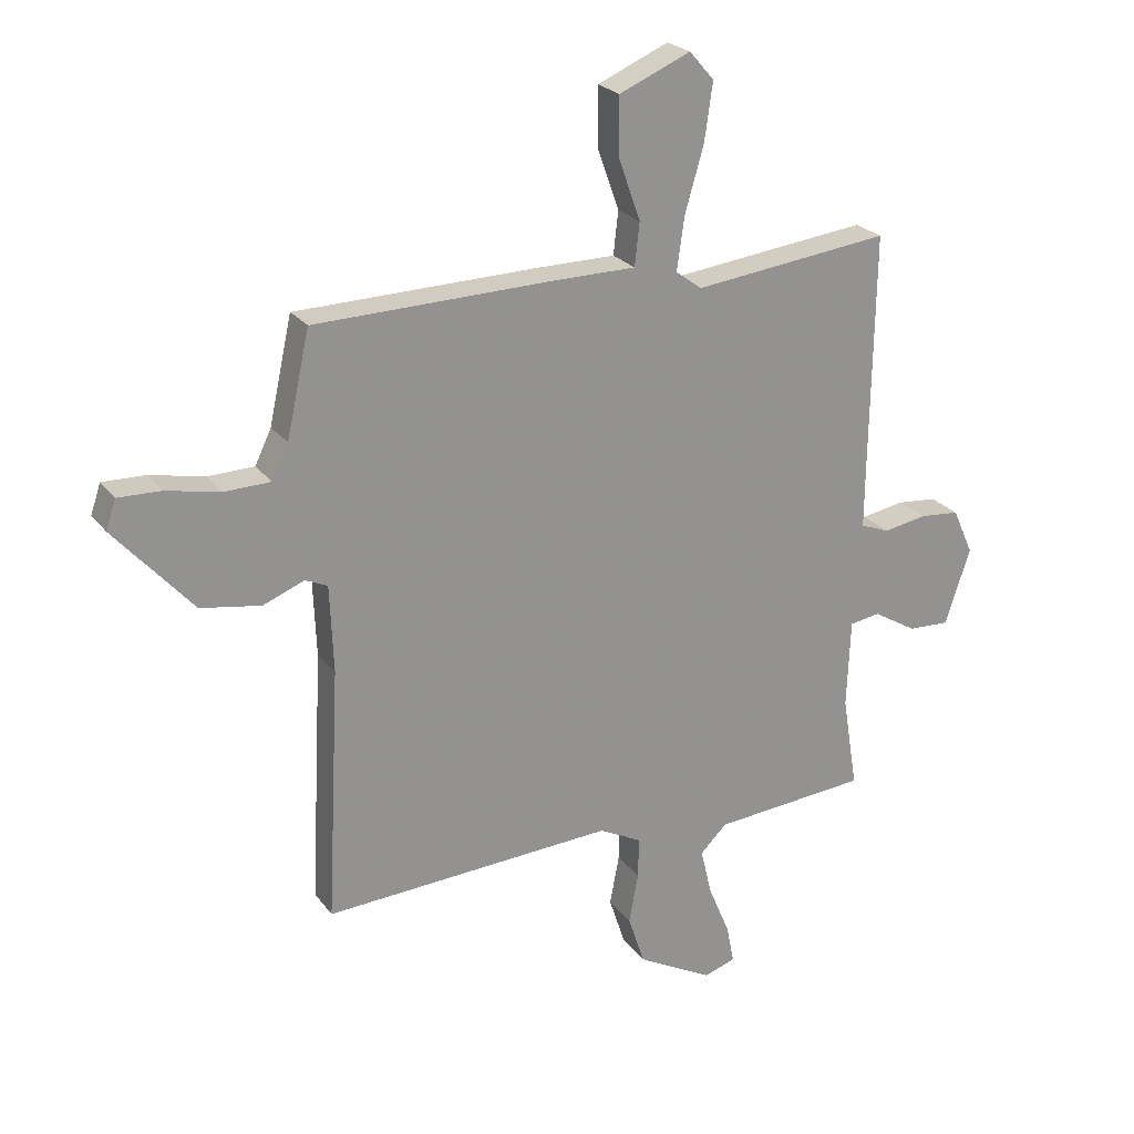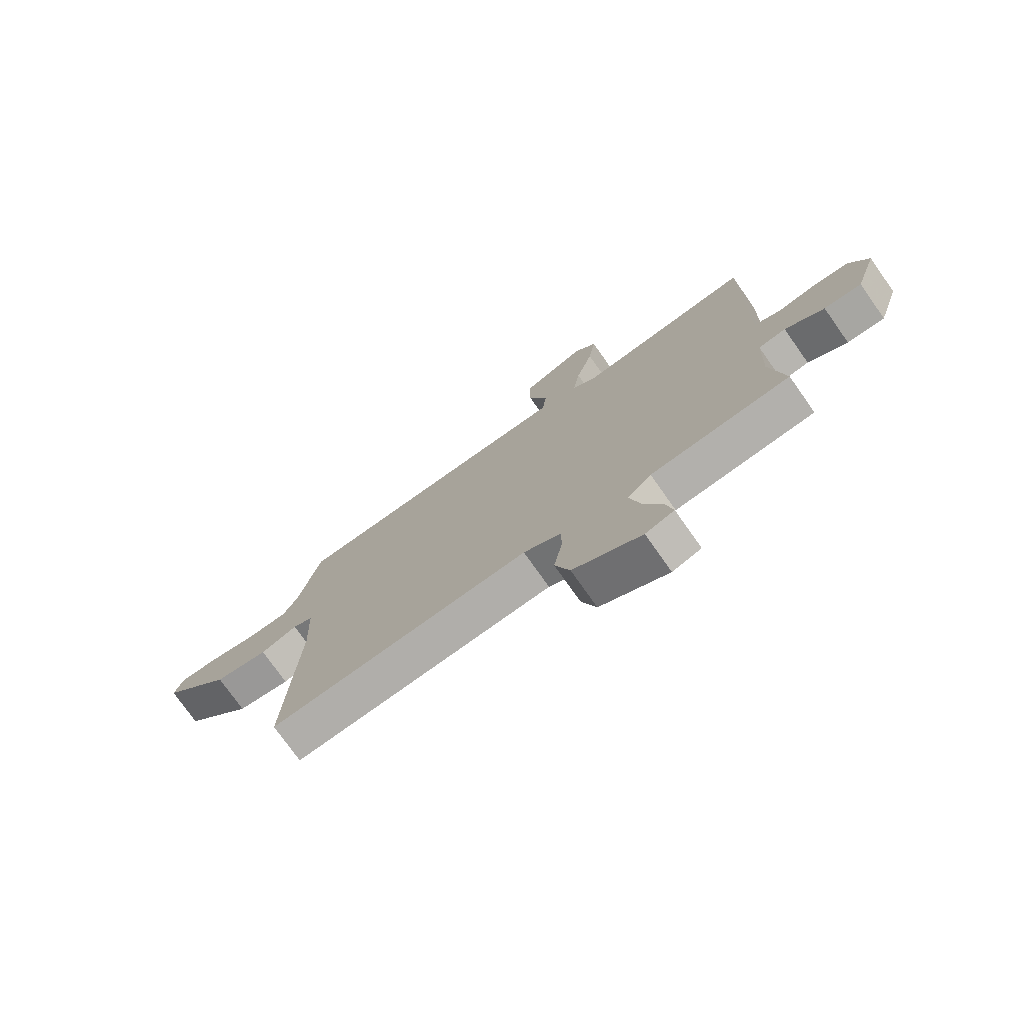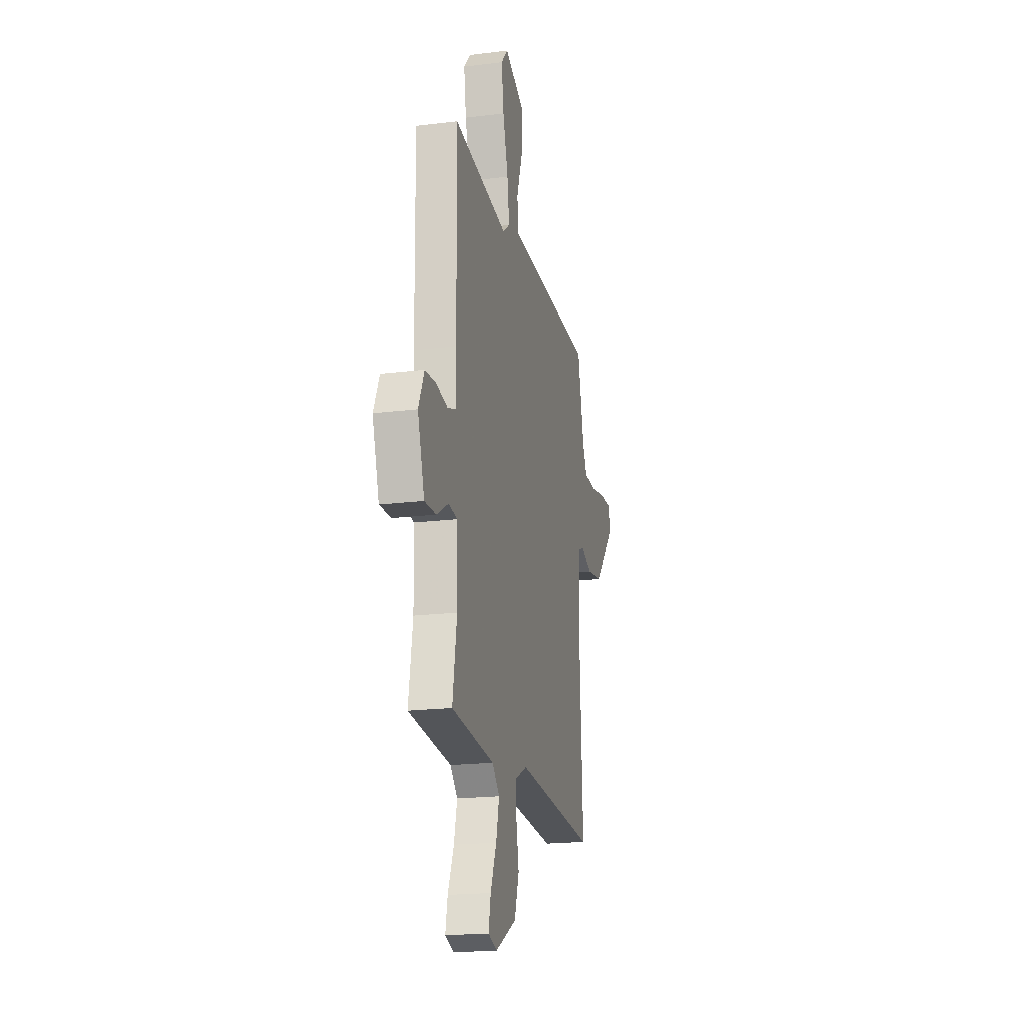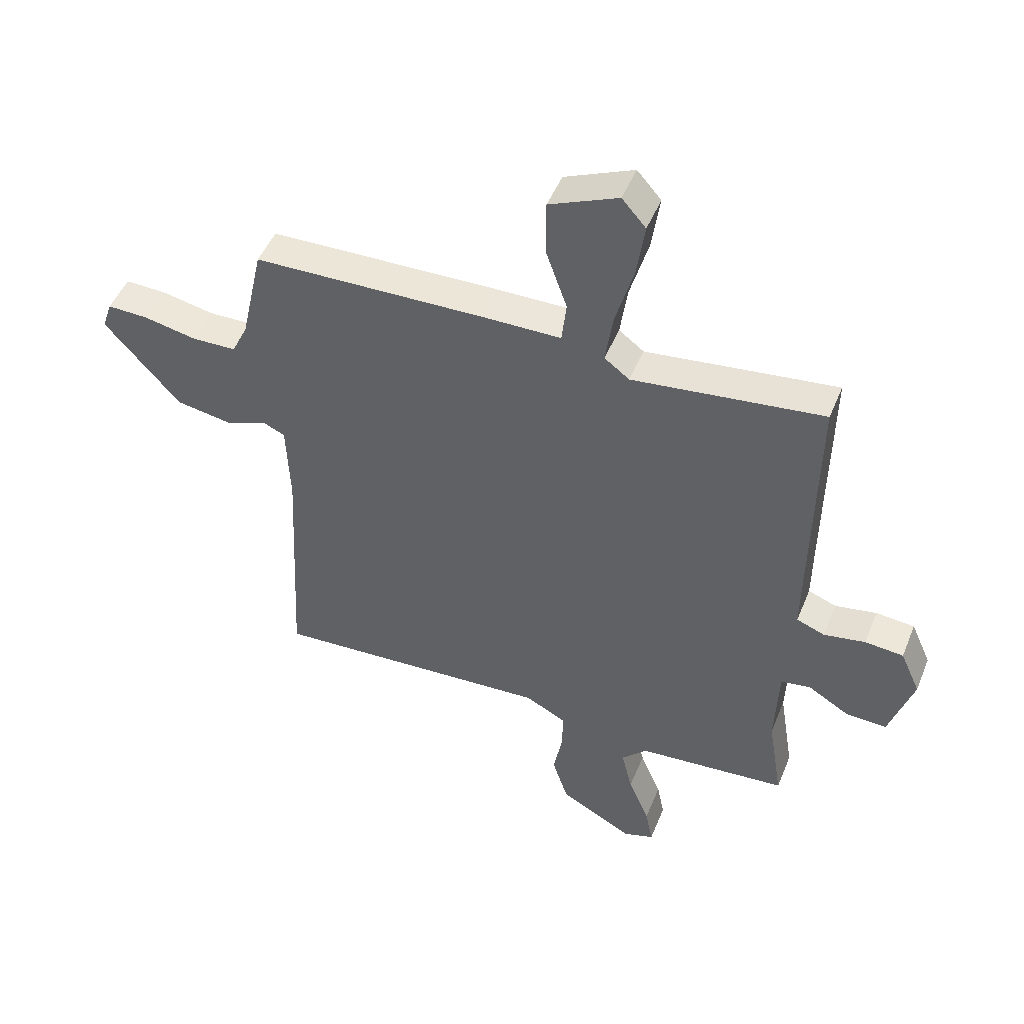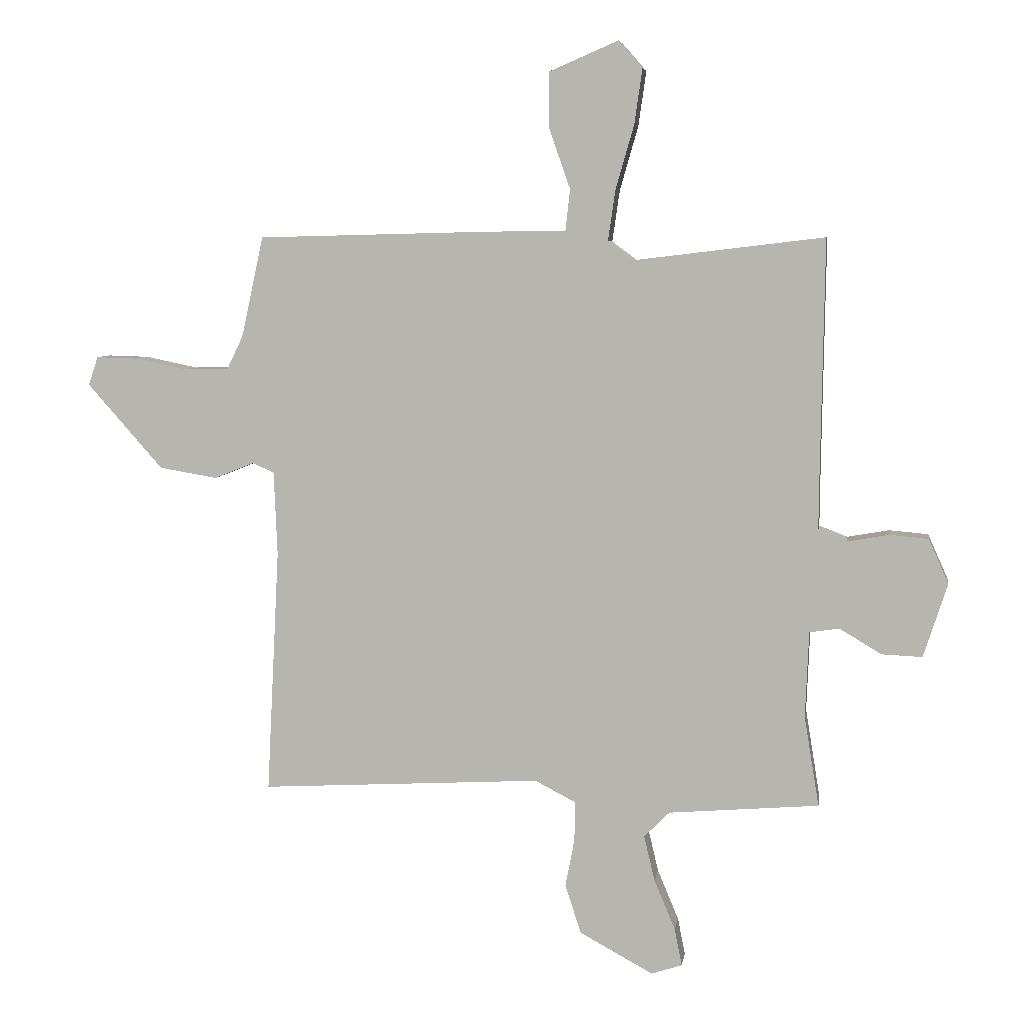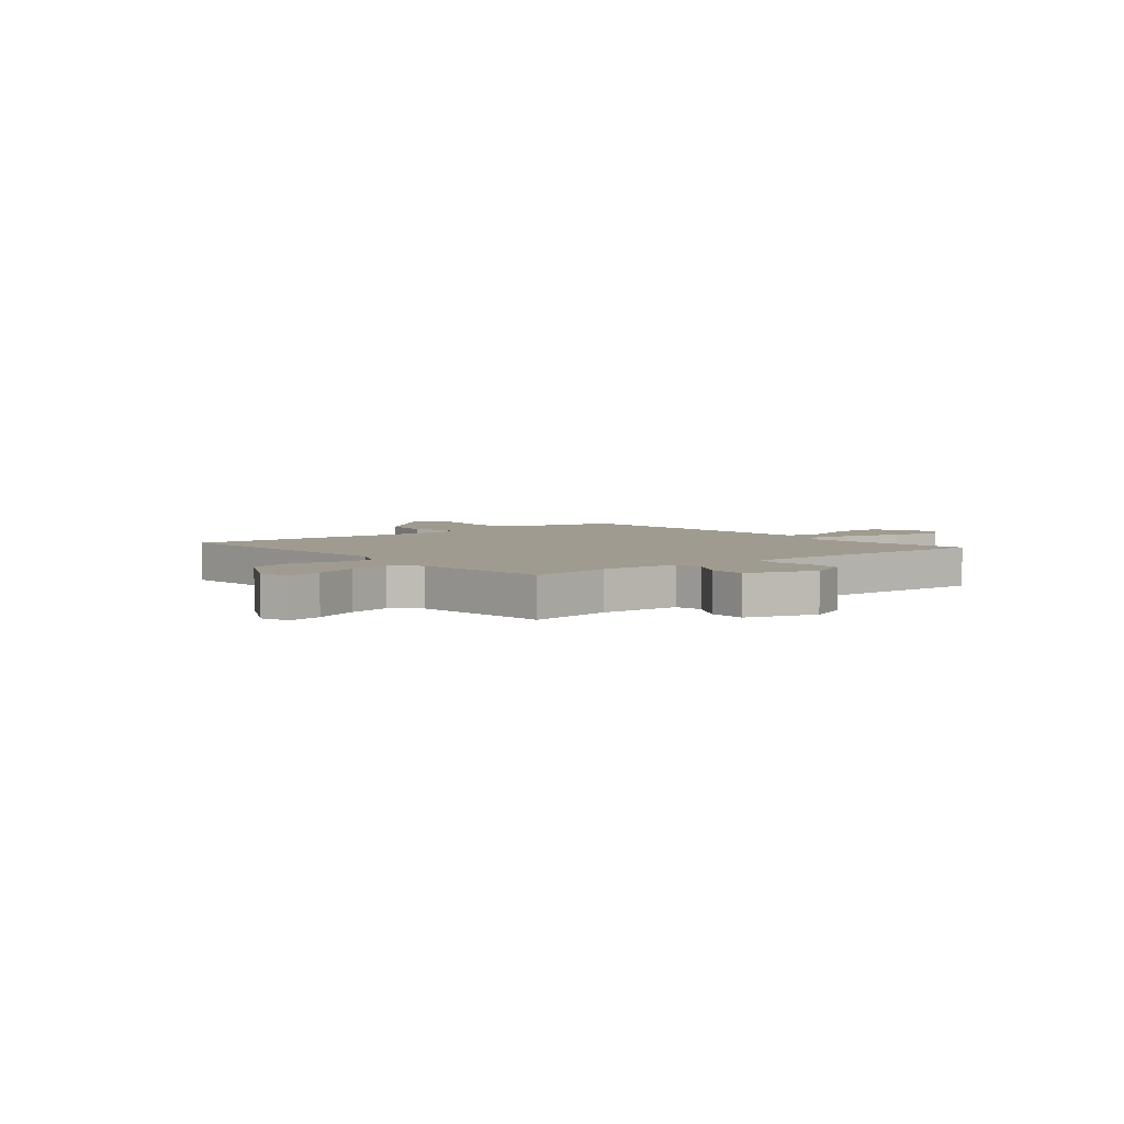
<metadata>
{"format":"obj","ext":"obj","renderer":"f3d","projection":"perspective","resolution":1024,"background":"white","views":[{"elev":23.6,"azim":152.8,"up":"+Z"},{"elev":-75.7,"azim":-144.8,"up":"+Z"},{"elev":-19.6,"azim":-77.0,"up":"+Z"},{"elev":48.2,"azim":-158.4,"up":"+Z"},{"elev":6.3,"azim":-171.3,"up":"+Z"},{"elev":4.2,"azim":-129.7,"up":"+Y"}]}
</metadata>
<code>
v -0.5 0.07 -0.5
v -0.474 0.07 -0.341
v -0.48 0.07 -0.19
v -0.532 0.07 -0.182
v -0.606 0.07 -0.226
v -0.677 0.07 -0.229
v -0.719 0.07 -0.099
v -0.684 0.07 -0.021
v -0.616 0.07 -0.015
v -0.543 0.07 -0.028
v -0.493 0.07 -0.009
v -0.494 0.07 0.098
v -0.5 0.07 0.5
v -0.165 0.07 0.46
v -0.121 0.07 0.493
v -0.134 0.07 0.583
v -0.166 0.07 0.694
v -0.18 0.07 0.791
v -0.138 0.07 0.839
v -0.017 0.07 0.787
v -0.017 0.07 0.689
v -0.054 0.07 0.584
v -0.046 0.07 0.511
v 0.09 0.07 0.51
v 0.5 0.07 0.5
v 0.539 0.07 0.323
v 0.567 0.07 0.265
v 0.645 0.07 0.263
v 0.738 0.07 0.282
v 0.81 0.07 0.284
v 0.827 0.07 0.234
v 0.694 0.07 0.084
v 0.592 0.07 0.067
v 0.522 0.07 0.095
v 0.484 0.07 0.078
v 0.478 0.07 -0.07
v 0.5 0.07 -0.5
v 0.006 0.07 -0.472
v -0.066 0.07 -0.509
v -0.065 0.07 -0.578
v -0.049 0.07 -0.663
v -0.077 0.07 -0.749
v -0.206 0.07 -0.819
v -0.26 0.07 -0.801
v -0.247 0.07 -0.735
v -0.21 0.07 -0.647
v -0.191 0.07 -0.567
v -0.236 0.07 -0.522
v -0.5 0 -0.5
v -0.474 0 -0.341
v -0.48 0 -0.19
v -0.532 0 -0.182
v -0.606 0 -0.226
v -0.677 0 -0.229
v -0.719 0 -0.099
v -0.684 0 -0.021
v -0.616 0 -0.015
v -0.543 0 -0.028
v -0.493 0 -0.009
v -0.494 0 0.098
v -0.5 0 0.5
v -0.165 0 0.46
v -0.121 0 0.493
v -0.134 0 0.583
v -0.166 0 0.694
v -0.18 0 0.791
v -0.138 0 0.839
v -0.017 0 0.787
v -0.017 0 0.689
v -0.054 0 0.584
v -0.046 0 0.511
v 0.09 0 0.51
v 0.5 0 0.5
v 0.539 0 0.323
v 0.567 0 0.265
v 0.645 0 0.263
v 0.738 0 0.282
v 0.81 0 0.284
v 0.827 0 0.234
v 0.694 0 0.084
v 0.592 0 0.067
v 0.522 0 0.095
v 0.484 0 0.078
v 0.478 0 -0.07
v 0.5 0 -0.5
v 0.006 0 -0.472
v -0.066 0 -0.509
v -0.065 0 -0.578
v -0.049 0 -0.663
v -0.077 0 -0.749
v -0.206 0 -0.819
v -0.26 0 -0.801
v -0.247 0 -0.735
v -0.21 0 -0.647
v -0.191 0 -0.567
v -0.236 0 -0.522
f 44 45 46
f 43 44 46
f 42 43 46
f 41 42 46
f 40 41 46
f 39 40 46 47
f 38 39 47 48
f 36 37 38
f 48 1 2
f 38 48 2
f 36 38 2
f 35 36 2
f 32 33 34
f 31 32 34
f 30 31 34
f 29 30 34
f 28 29 34
f 35 2 3
f 34 35 3
f 28 34 3
f 27 28 3
f 23 24 25 26
f 20 21 22
f 19 20 22
f 18 19 22
f 17 18 22
f 16 17 22
f 15 16 22 23
f 27 3 4
f 26 27 4
f 23 26 4
f 15 23 4
f 14 15 4
f 8 9 10
f 7 8 10
f 6 7 10
f 5 6 10
f 4 5 10
f 4 10 11
f 14 4 11
f 12 13 14
f 11 12 14
f 94 93 92
f 94 92 91
f 94 91 90
f 94 90 89
f 94 89 88
f 95 94 88 87
f 96 95 87 86
f 86 85 84
f 50 49 96
f 50 96 86
f 50 86 84
f 50 84 83
f 82 81 80
f 82 80 79
f 82 79 78
f 82 78 77
f 82 77 76
f 51 50 83
f 51 83 82
f 51 82 76
f 51 76 75
f 74 73 72 71
f 70 69 68
f 70 68 67
f 70 67 66
f 70 66 65
f 70 65 64
f 71 70 64 63
f 52 51 75
f 52 75 74
f 52 74 71
f 52 71 63
f 52 63 62
f 58 57 56
f 58 56 55
f 58 55 54
f 58 54 53
f 58 53 52
f 59 58 52
f 59 52 62
f 62 61 60
f 62 60 59
f 1 49 50 2
f 2 50 51 3
f 3 51 52 4
f 4 52 53 5
f 5 53 54 6
f 6 54 55 7
f 7 55 56 8
f 8 56 57 9
f 9 57 58 10
f 10 58 59 11
f 11 59 60 12
f 12 60 61 13
f 13 61 62 14
f 14 62 63 15
f 15 63 64 16
f 16 64 65 17
f 17 65 66 18
f 18 66 67 19
f 19 67 68 20
f 20 68 69 21
f 21 69 70 22
f 22 70 71 23
f 23 71 72 24
f 24 72 73 25
f 25 73 74 26
f 26 74 75 27
f 27 75 76 28
f 28 76 77 29
f 29 77 78 30
f 30 78 79 31
f 31 79 80 32
f 32 80 81 33
f 33 81 82 34
f 34 82 83 35
f 35 83 84 36
f 36 84 85 37
f 37 85 86 38
f 38 86 87 39
f 39 87 88 40
f 40 88 89 41
f 41 89 90 42
f 42 90 91 43
f 43 91 92 44
f 44 92 93 45
f 45 93 94 46
f 46 94 95 47
f 47 95 96 48
f 48 96 49 1

</code>
